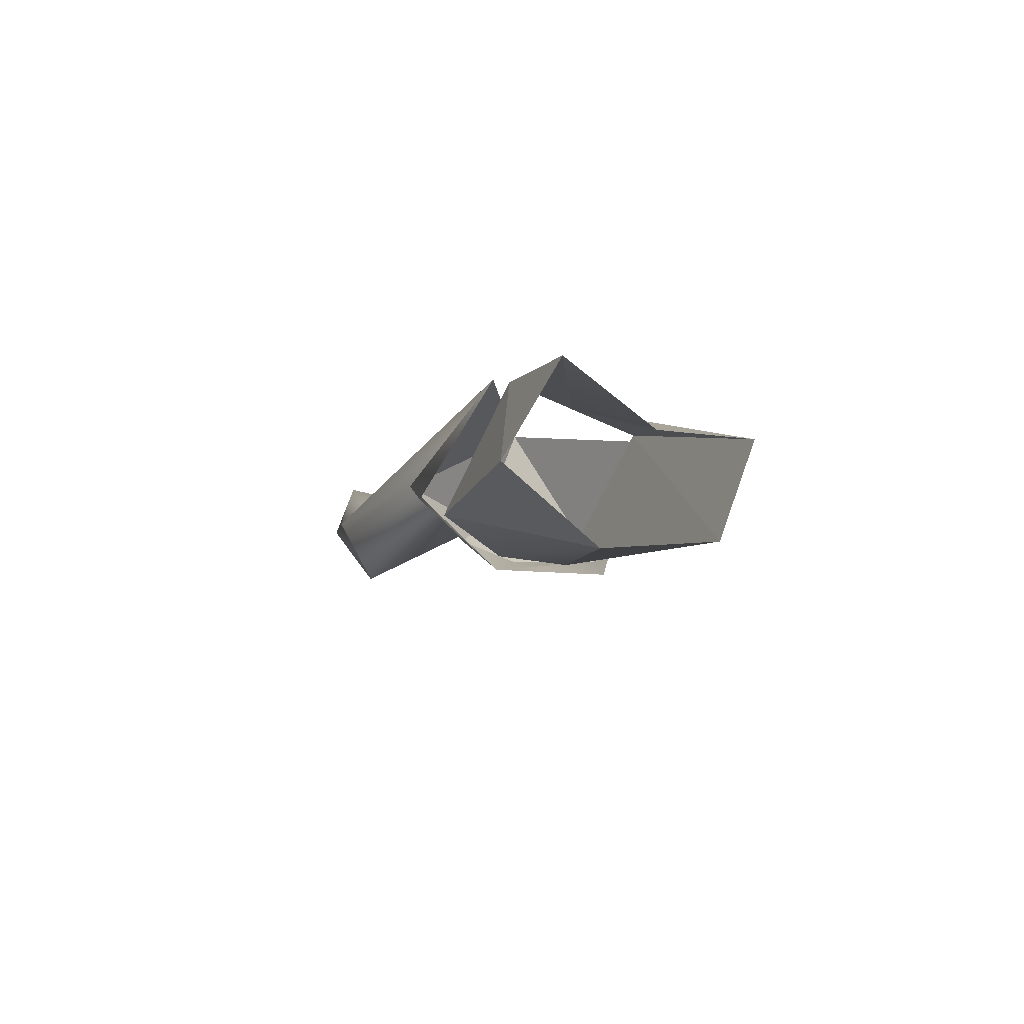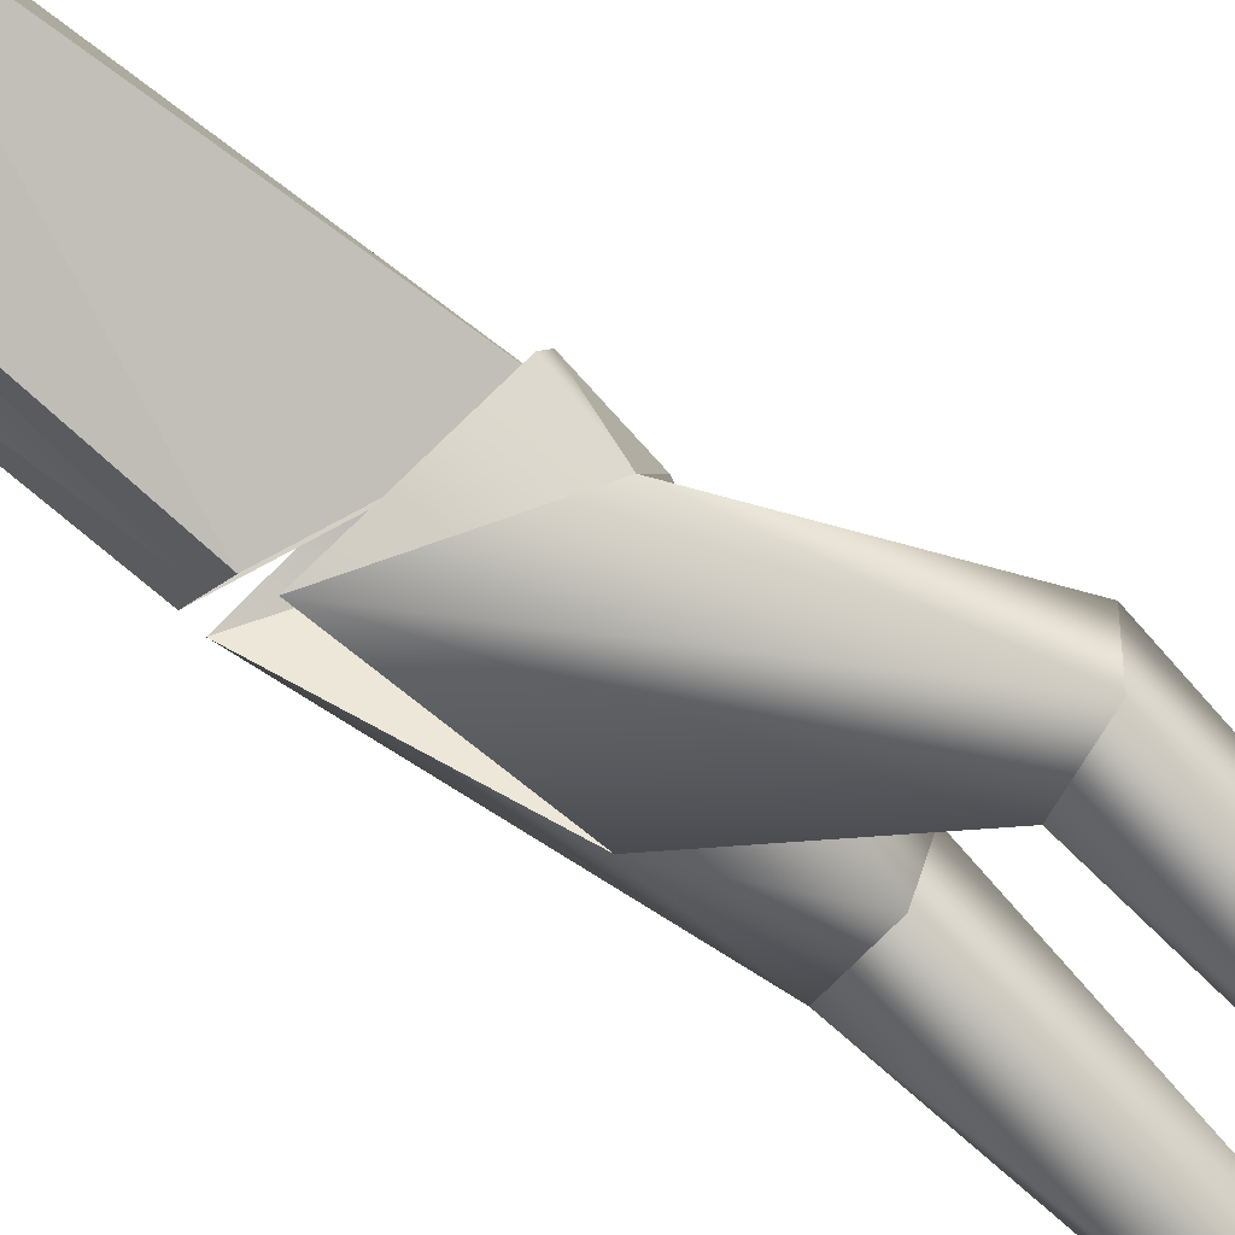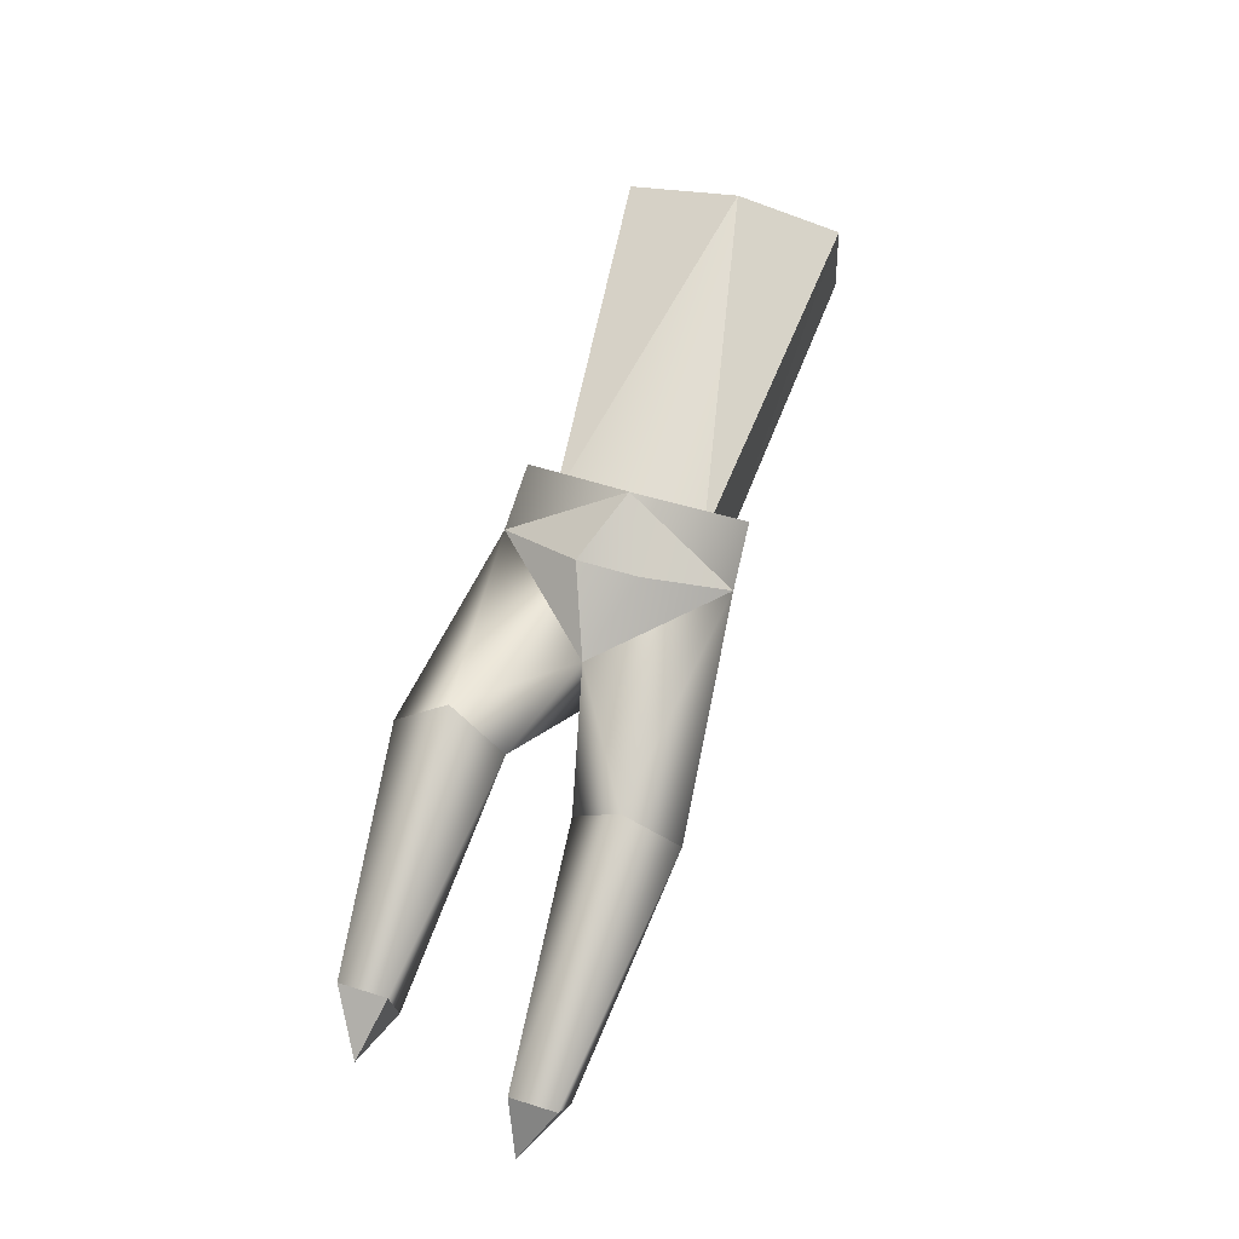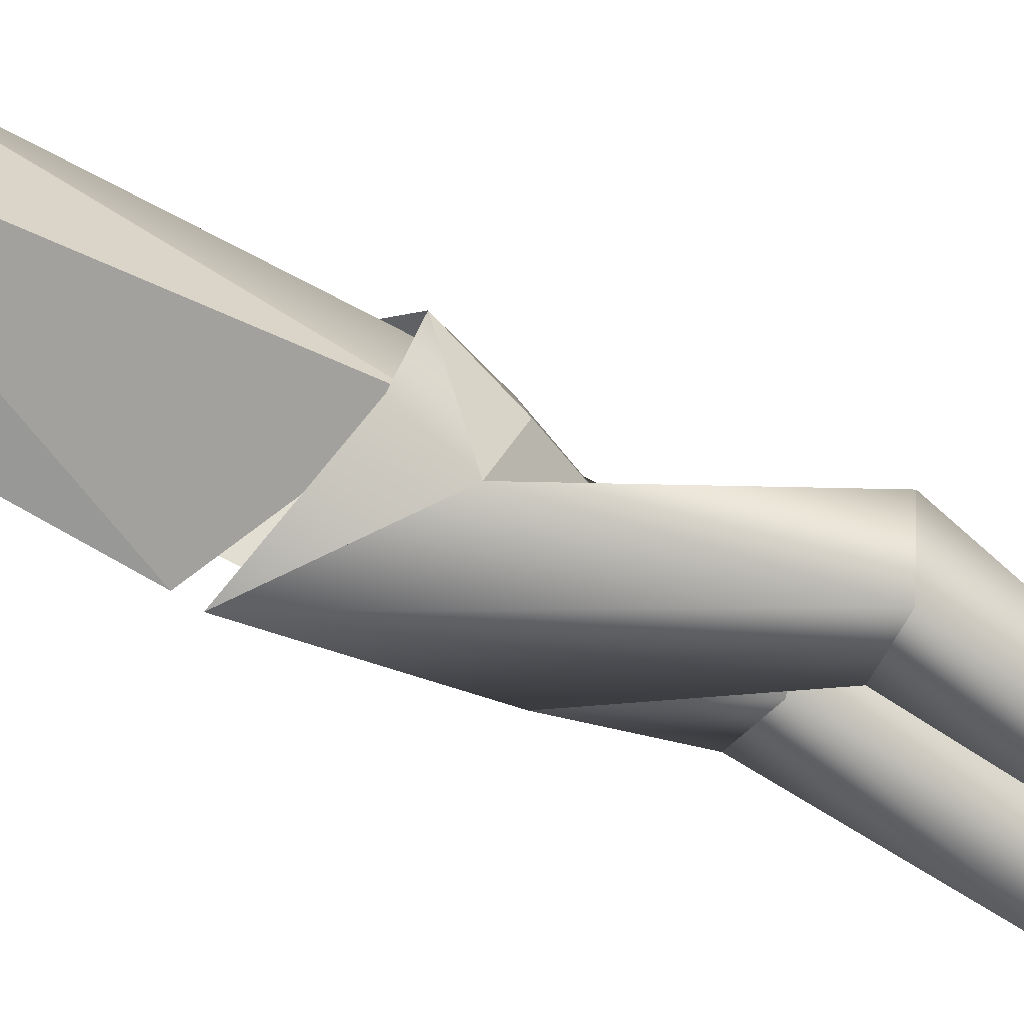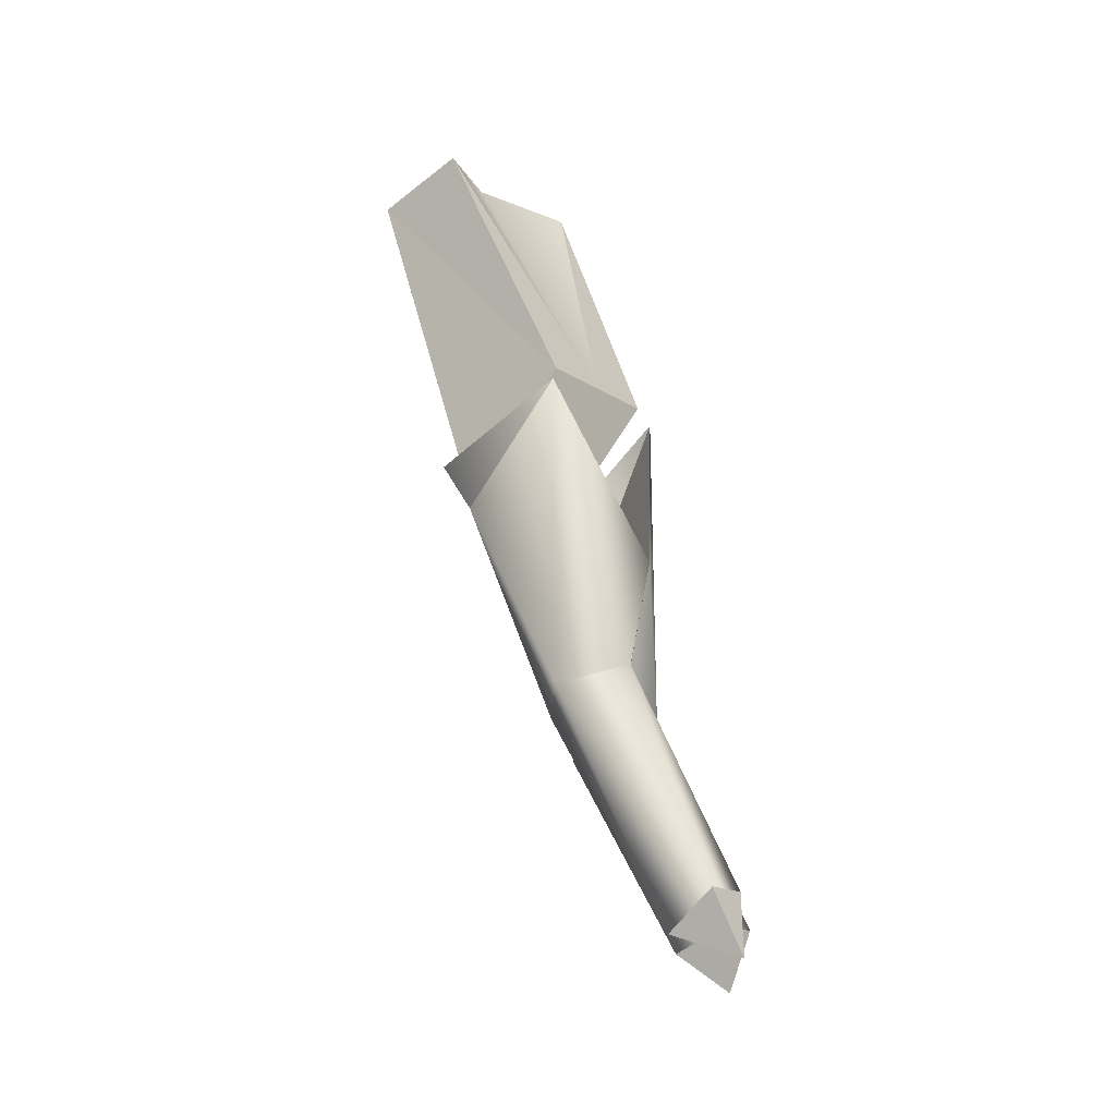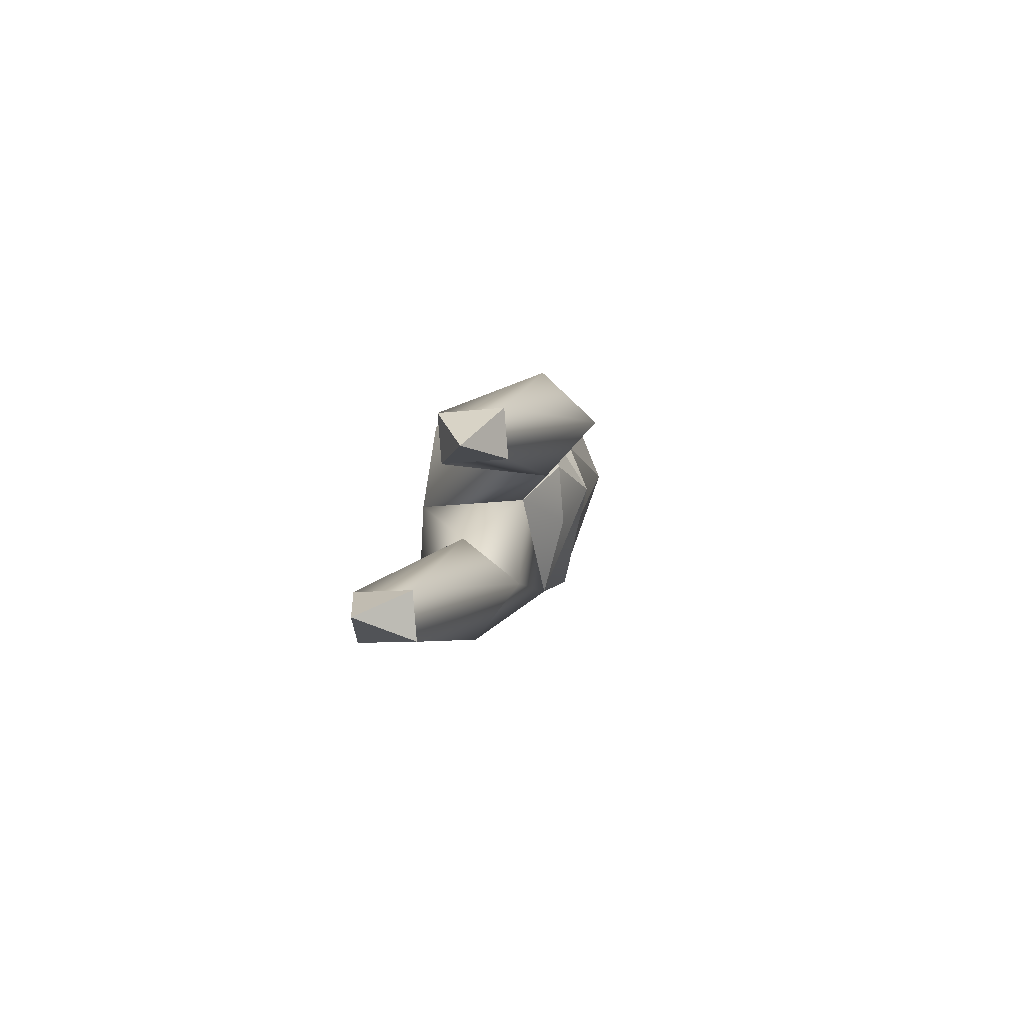
<metadata>
{"format":"obj","ext":"obj","renderer":"f3d","projection":"perspective","resolution":1024,"background":"white","views":[{"elev":75.4,"azim":156.5,"up":"+Z"},{"elev":-47.3,"azim":46.5,"up":"+Y"},{"elev":-29.0,"azim":139.9,"up":"+Z"},{"elev":-28.1,"azim":56.5,"up":"+Y"},{"elev":-40.0,"azim":-92.5,"up":"+Z"},{"elev":-68.6,"azim":52.7,"up":"+Z"}]}
</metadata>
<code>
v 0.4948 0.9559 0.1646
v 0.8299 1.05 0.4527
v 0.6785 1.144 0.1324
v 0.856 0.9159 -0.09492
v 0.5452 0.9365 0.6661
v 0.8399 1.091 -0.1205
v 1.007 1.114 -0.06625
v 1.023 0.9393 -0.04068
v 0.9391 0.7077 -0.5726
v 0.8614 0.7779 -0.6071
v 1.04 0.8112 -0.5903
v 0.9626 0.8813 -0.6249
v 0.9549 0.7617 -0.7268
v 0.7537 1.21 0.3314
v 0.7132 1.343 0.4589
v 0.5576 1.551 1.232
v 0.7829 1.168 0.4997
v 0.6912 1.309 0.4402
v 0.686 1.319 1.339
v 0.5155 0.9689 0.6965
v 0.4785 1.167 1.371
v 0.3935 1.079 0.6423
v 0.8285 1.129 0.5884
v 0.4544 1.389 0.2857
v 0.4253 1.015 -0.1939
v 0.2561 1.197 0.5376
v 0.6005 1.017 -0.1676
v 0.6066 1.186 -0.221
v 0.4314 1.184 -0.2473
v 0.4636 0.853 -0.7406
v 0.5413 0.7828 -0.7061
v 0.5666 0.939 -0.7977
v 0.6443 0.8688 -0.7631
v 0.5536 0.7823 -0.8583
v 0.6507 1.303 0.2857
v 0.539 1.388 0.3913
v 0.312 1.634 1.201
v 0.2716 1.189 0.5881
v 0.1516 1.462 1.225
v 0.4645 1.457 0.4266
v 0.3605 1.388 1.344
f 1 2 3
f 4 5 1
f 4 1 6
f 1 3 6
f 6 3 7
f 3 2 7
f 7 2 8
f 4 8 5
f 5 8 2
f 4 9 8
f 9 4 10
f 9 11 8
f 8 11 7
f 11 12 7
f 7 12 6
f 4 6 10
f 12 10 6
f 12 13 10
f 12 11 13
f 9 10 13
f 11 9 13
f 14 15 2
f 2 3 14
f 16 17 18
f 19 20 17
f 21 22 20
f 23 5 2
f 15 23 2
f 1 3 24
f 25 1 26
f 25 27 1
f 1 27 3
f 27 28 3
f 3 28 24
f 28 29 24
f 25 26 29
f 26 24 29
f 25 29 30
f 30 31 25
f 30 29 32
f 29 28 32
f 32 28 33
f 28 27 33
f 25 31 27
f 33 27 31
f 33 31 34
f 33 34 32
f 30 34 31
f 32 34 30
f 35 24 15
f 24 35 3
f 16 18 36
f 37 36 38
f 39 38 22
f 40 24 26
f 15 24 40
f 14 3 35
f 15 14 35
f 1 5 2
f 16 19 17
f 19 21 20
f 21 41 22
f 1 24 26
f 16 36 37
f 37 38 39
f 39 22 41

</code>
